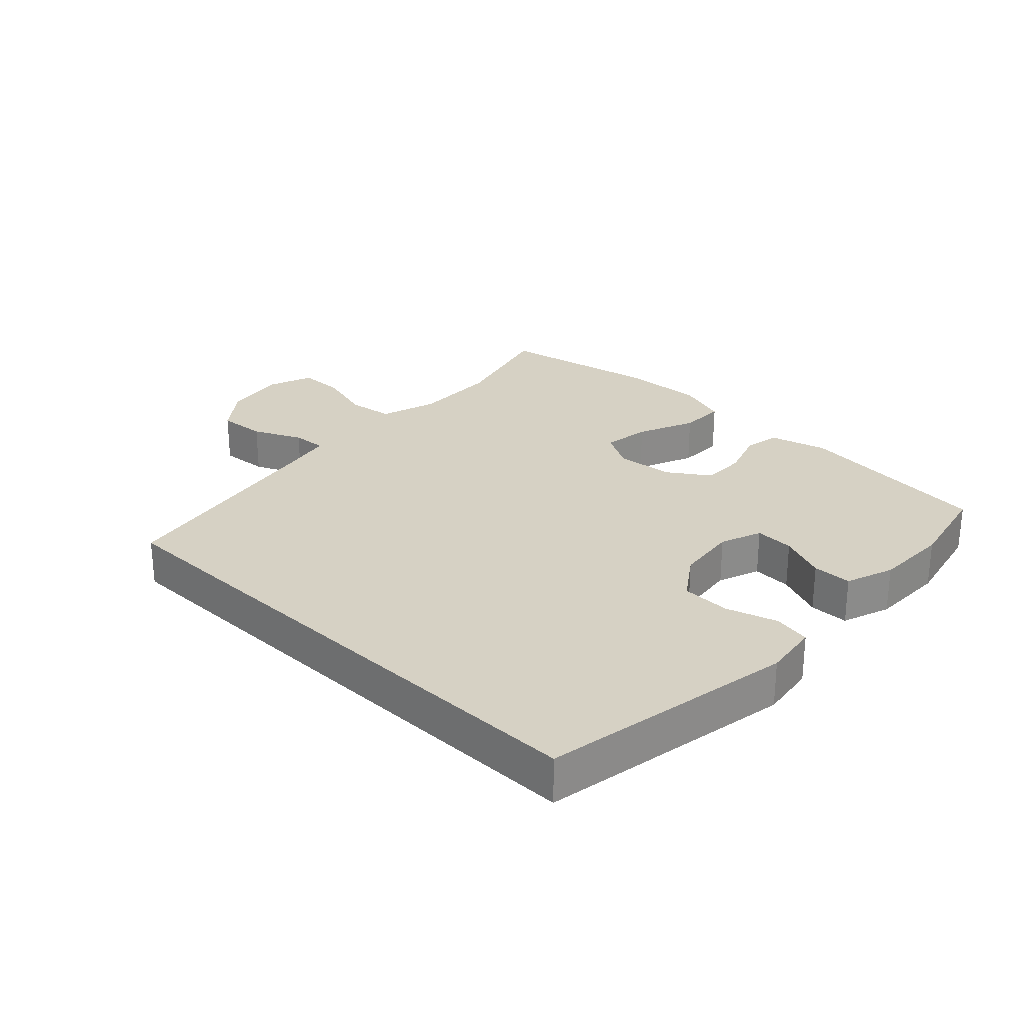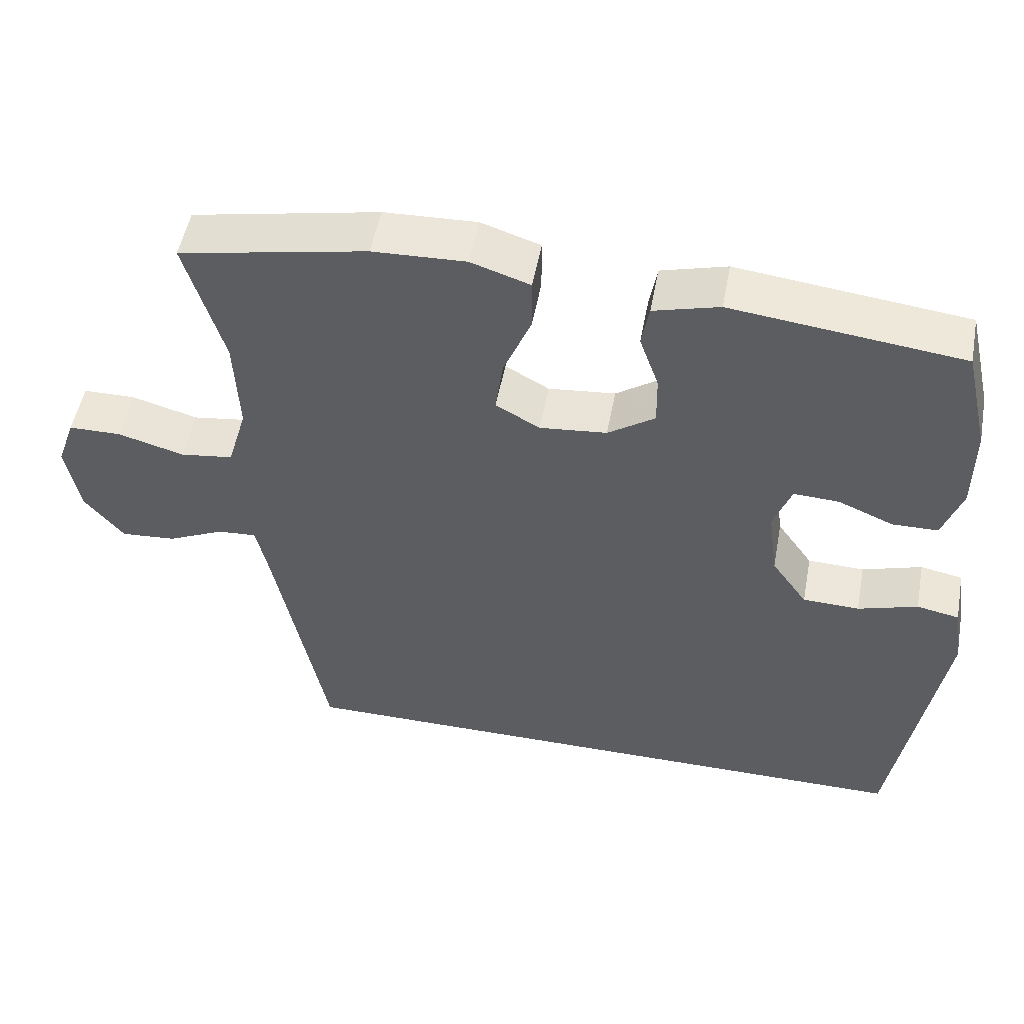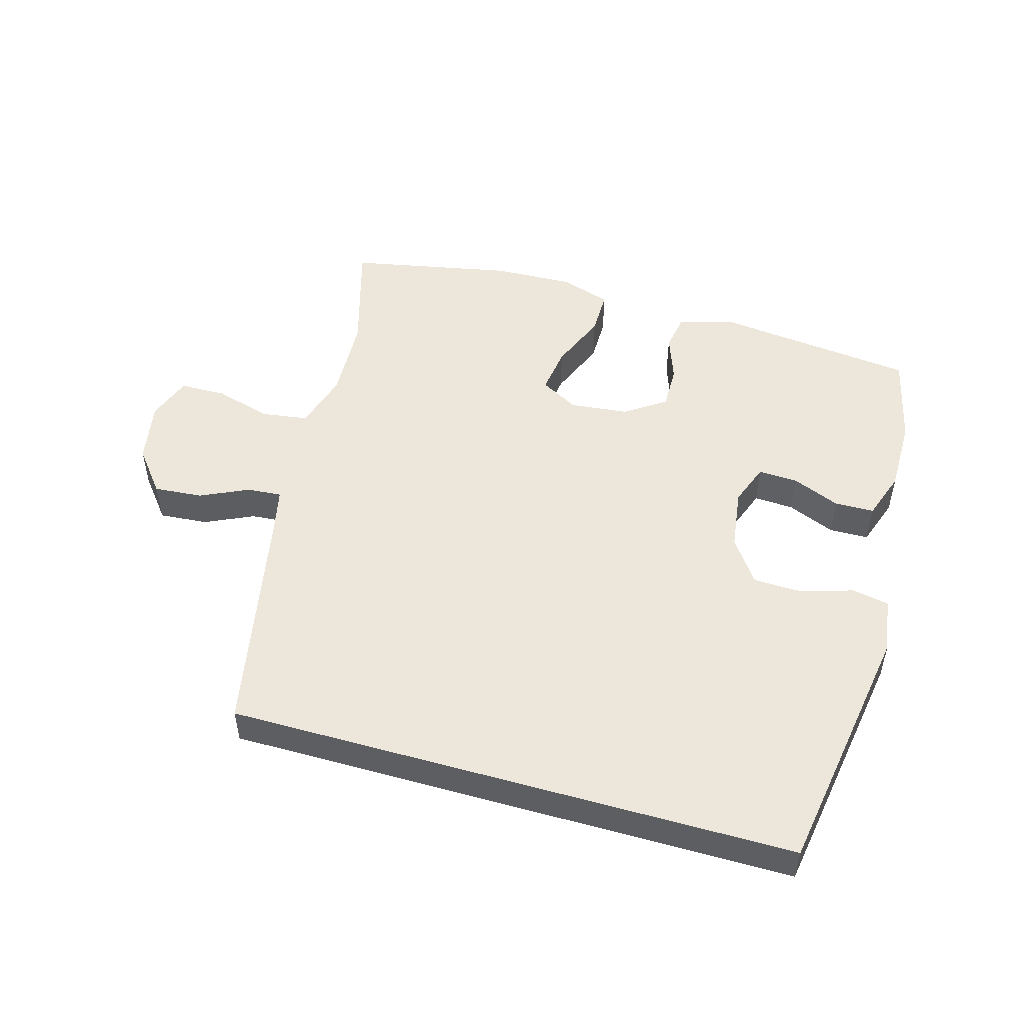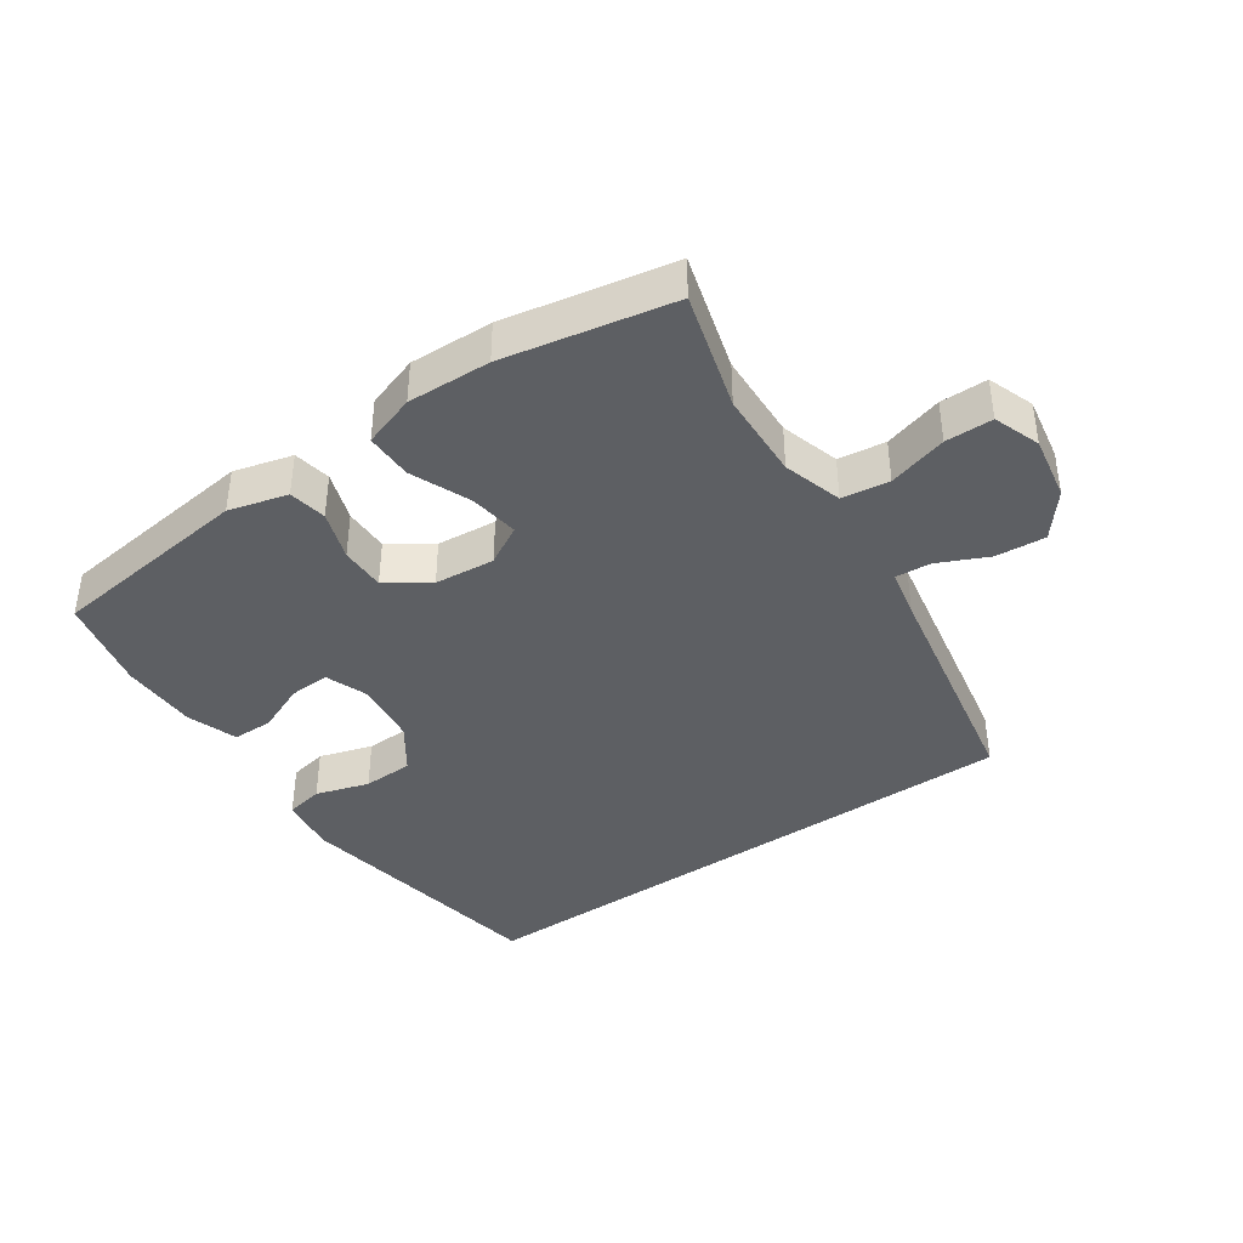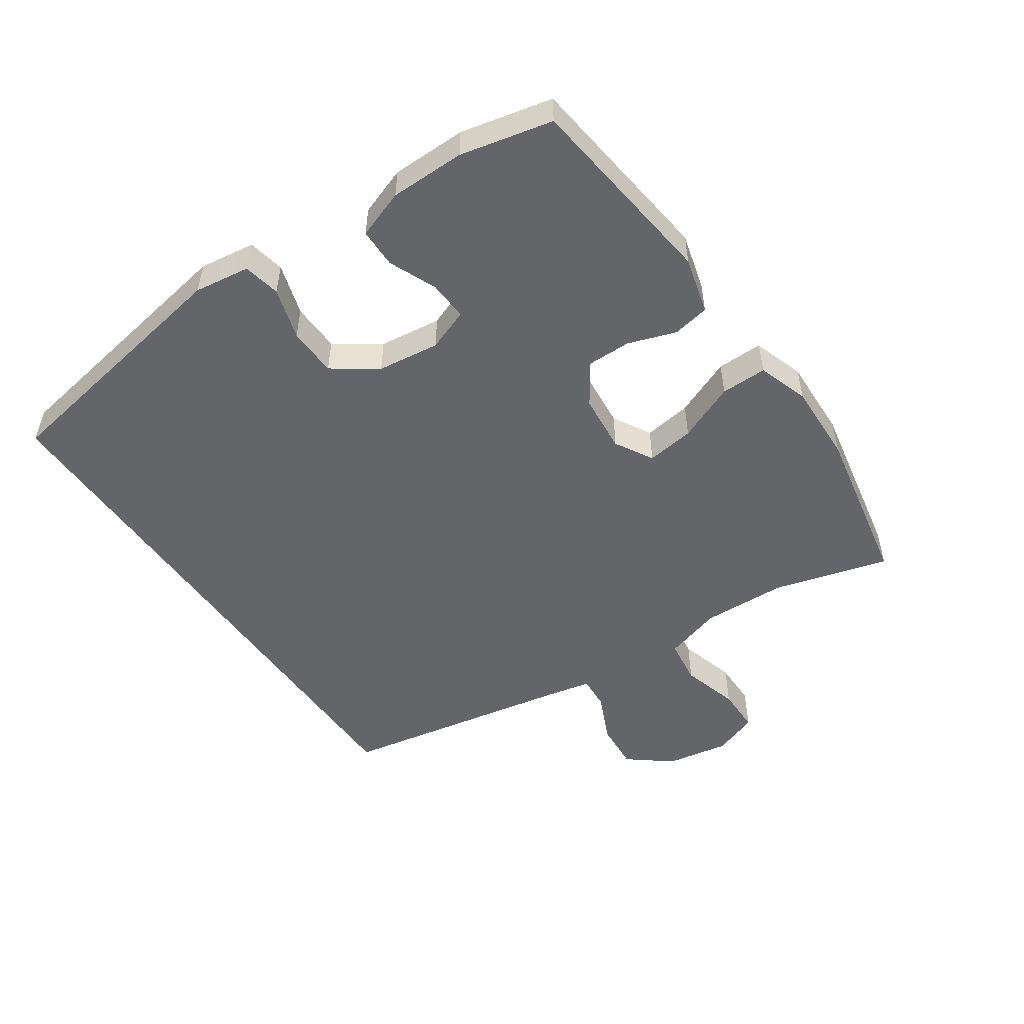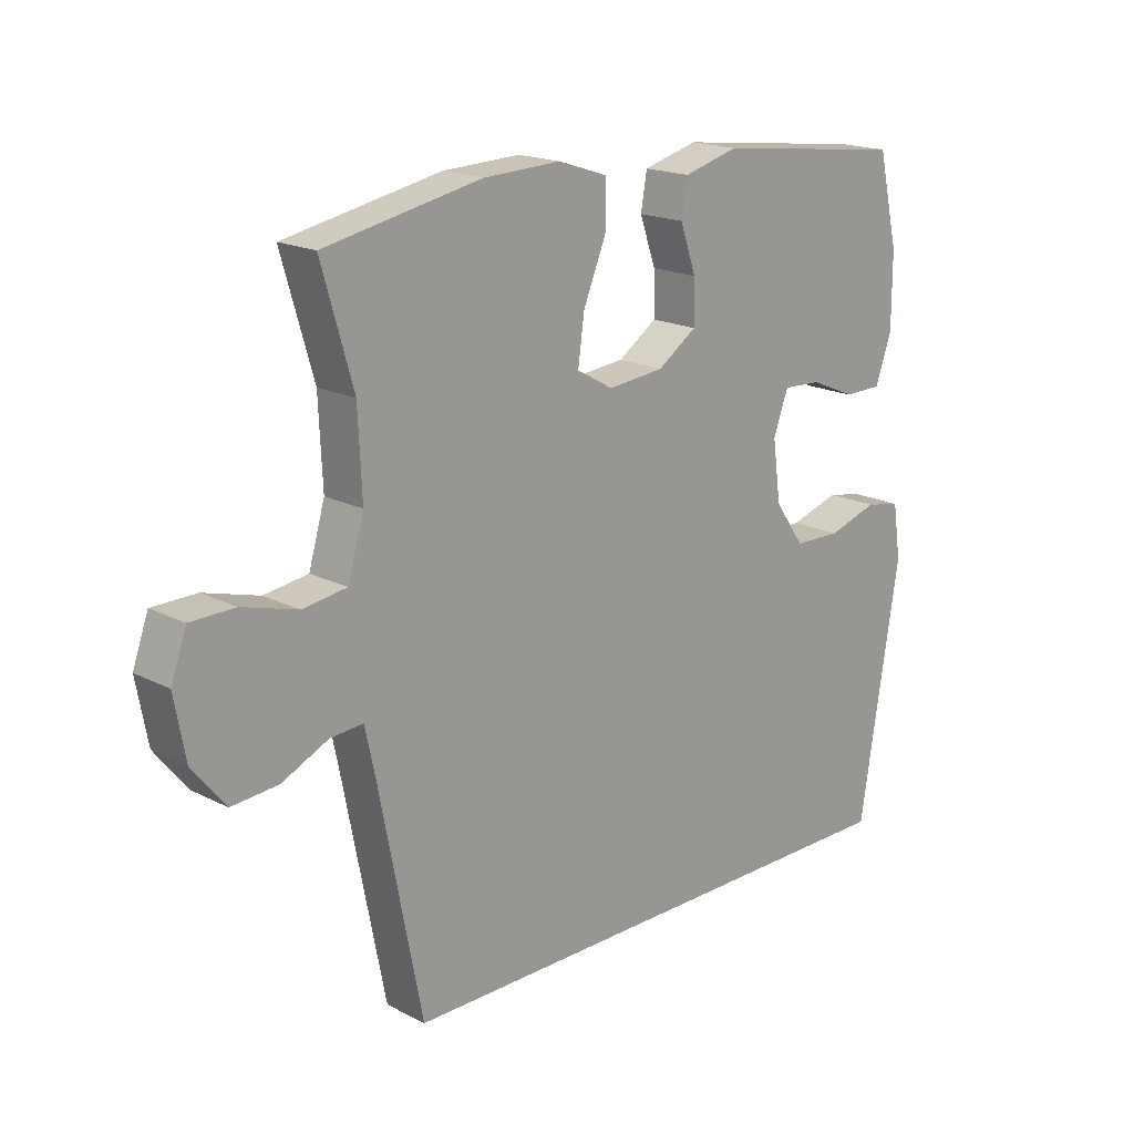
<metadata>
{"format":"obj","ext":"obj","renderer":"f3d","projection":"perspective","resolution":1024,"background":"white","views":[{"elev":26.8,"azim":-136.0,"up":"+Y"},{"elev":51.7,"azim":-169.4,"up":"+Z"},{"elev":50.5,"azim":-164.0,"up":"+Y"},{"elev":-40.0,"azim":34.9,"up":"+Y"},{"elev":-51.4,"azim":-55.2,"up":"+Y"},{"elev":18.2,"azim":134.8,"up":"+Z"}]}
</metadata>
<code>
v -0.5 0.07 0.5
v -0.192 0.07 0.536
v -0.104 0.07 0.512
v -0.094 0.07 0.455
v -0.12 0.07 0.381
v -0.121 0.07 0.313
v -0.058 0.07 0.27
v 0.032 0.07 0.261
v 0.091 0.07 0.294
v 0.081 0.07 0.368
v 0.044 0.07 0.458
v 0.044 0.07 0.529
v 0.123 0.07 0.555
v 0.248 0.07 0.55
v 0.5 0.07 0.5
v 0.449 0.07 0.324
v 0.443 0.07 0.192
v 0.469 0.07 0.103
v 0.54 0.07 0.093
v 0.629 0.07 0.118
v 0.7 0.07 0.117
v 0.725 0.07 0.047
v 0.707 0.07 -0.05
v 0.654 0.07 -0.116
v 0.579 0.07 -0.11
v 0.504 0.07 -0.075
v 0.451 0.07 -0.071
v 0.435 0.07 -0.144
v 0.365 0.07 -0.5
v -0.51 0.07 -0.5
v -0.574 0.07 -0.103
v -0.561 0.07 -0.017
v -0.504 0.07 -0.006
v -0.424 0.07 -0.031
v -0.348 0.07 -0.029
v -0.3 0.07 0.039
v -0.287 0.07 0.135
v -0.311 0.07 0.2
v -0.372 0.07 0.197
v -0.446 0.07 0.166
v -0.507 0.07 0.167
v -0.533 0.07 0.242
v -0.533 0.07 0.358
v -0.5 0 0.5
v -0.192 0 0.536
v -0.104 0 0.512
v -0.094 0 0.455
v -0.12 0 0.381
v -0.121 0 0.313
v -0.058 0 0.27
v 0.032 0 0.261
v 0.091 0 0.294
v 0.081 0 0.368
v 0.044 0 0.458
v 0.044 0 0.529
v 0.123 0 0.555
v 0.248 0 0.55
v 0.5 0 0.5
v 0.449 0 0.324
v 0.443 0 0.192
v 0.469 0 0.103
v 0.54 0 0.093
v 0.629 0 0.118
v 0.7 0 0.117
v 0.725 0 0.047
v 0.707 0 -0.05
v 0.654 0 -0.116
v 0.579 0 -0.11
v 0.504 0 -0.075
v 0.451 0 -0.071
v 0.435 0 -0.144
v 0.365 0 -0.5
v -0.51 0 -0.5
v -0.574 0 -0.103
v -0.561 0 -0.017
v -0.504 0 -0.006
v -0.424 0 -0.031
v -0.348 0 -0.029
v -0.3 0 0.039
v -0.287 0 0.135
v -0.311 0 0.2
v -0.372 0 0.197
v -0.446 0 0.166
v -0.507 0 0.167
v -0.533 0 0.242
v -0.533 0 0.358
f 39 40 41 42
f 38 39 42 43
f 31 32 33 34
f 31 34 35
f 28 29 30 31
f 27 28 31 35
f 23 24 25 26
f 23 26 27
f 19 20 21 22
f 18 19 22 23
f 13 14 15 16
f 13 16 17
f 10 11 12 13
f 9 10 13 17
f 8 9 17 18
f 2 3 4 5
f 2 5 6
f 38 43 1 2
f 37 38 2 6
f 36 37 6 7
f 23 27 35 36
f 18 23 36
f 7 8 18 36
f 85 84 83 82
f 86 85 82 81
f 77 76 75 74
f 78 77 74
f 74 73 72 71
f 78 74 71 70
f 69 68 67 66
f 70 69 66
f 65 64 63 62
f 66 65 62 61
f 59 58 57 56
f 60 59 56
f 56 55 54 53
f 60 56 53 52
f 61 60 52 51
f 48 47 46 45
f 49 48 45
f 45 44 86 81
f 49 45 81 80
f 50 49 80 79
f 79 78 70 66
f 79 66 61
f 79 61 51 50
f 1 44 45 2
f 2 45 46 3
f 3 46 47 4
f 4 47 48 5
f 5 48 49 6
f 6 49 50 7
f 7 50 51 8
f 8 51 52 9
f 9 52 53 10
f 10 53 54 11
f 11 54 55 12
f 12 55 56 13
f 13 56 57 14
f 14 57 58 15
f 15 58 59 16
f 16 59 60 17
f 17 60 61 18
f 18 61 62 19
f 19 62 63 20
f 20 63 64 21
f 21 64 65 22
f 22 65 66 23
f 23 66 67 24
f 24 67 68 25
f 25 68 69 26
f 26 69 70 27
f 27 70 71 28
f 28 71 72 29
f 29 72 73 30
f 30 73 74 31
f 31 74 75 32
f 32 75 76 33
f 33 76 77 34
f 34 77 78 35
f 35 78 79 36
f 36 79 80 37
f 37 80 81 38
f 38 81 82 39
f 39 82 83 40
f 40 83 84 41
f 41 84 85 42
f 42 85 86 43
f 43 86 44 1

</code>
